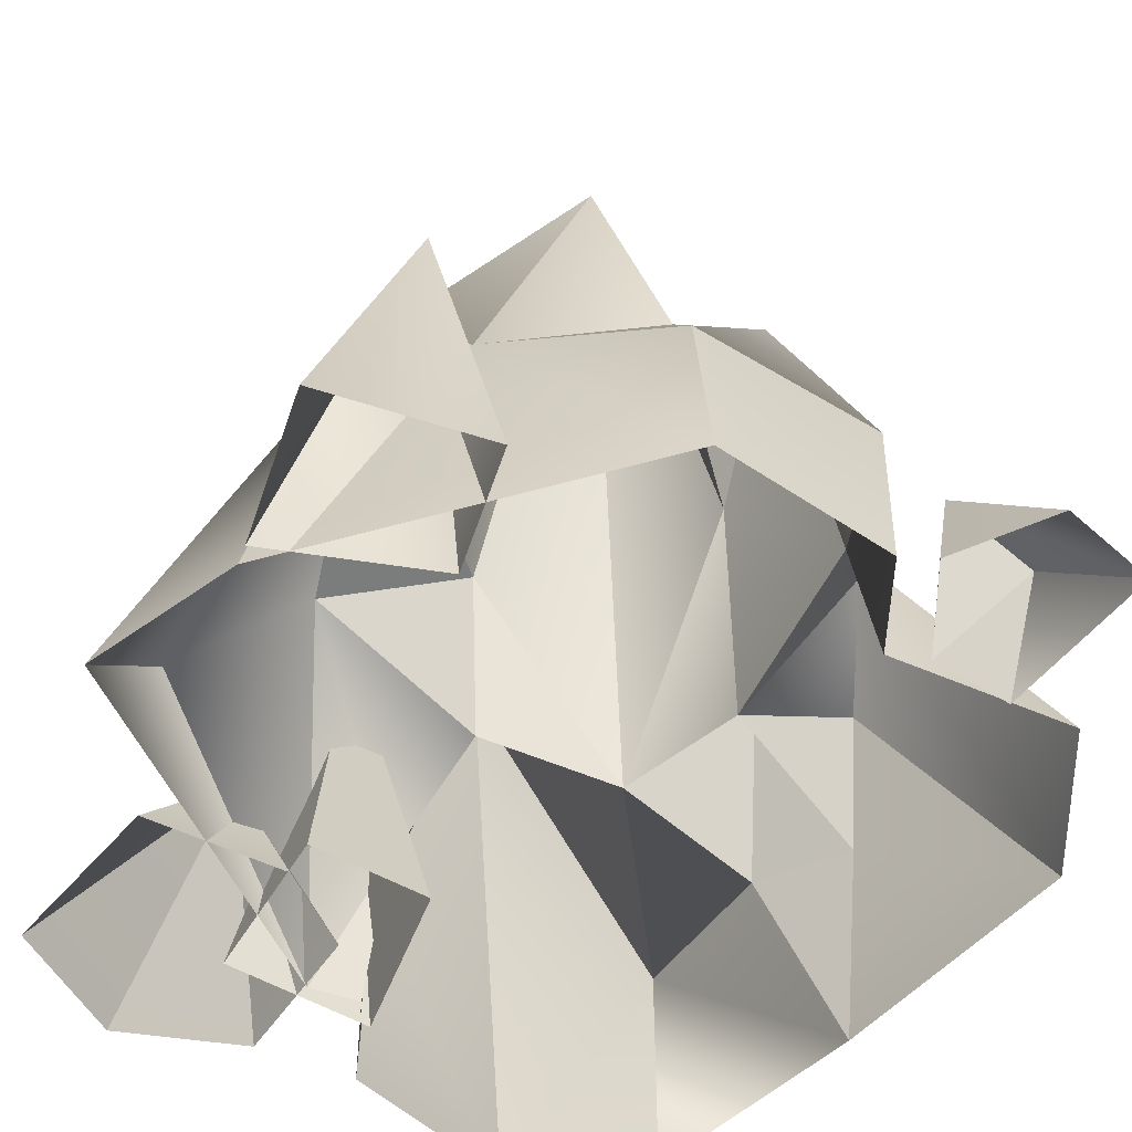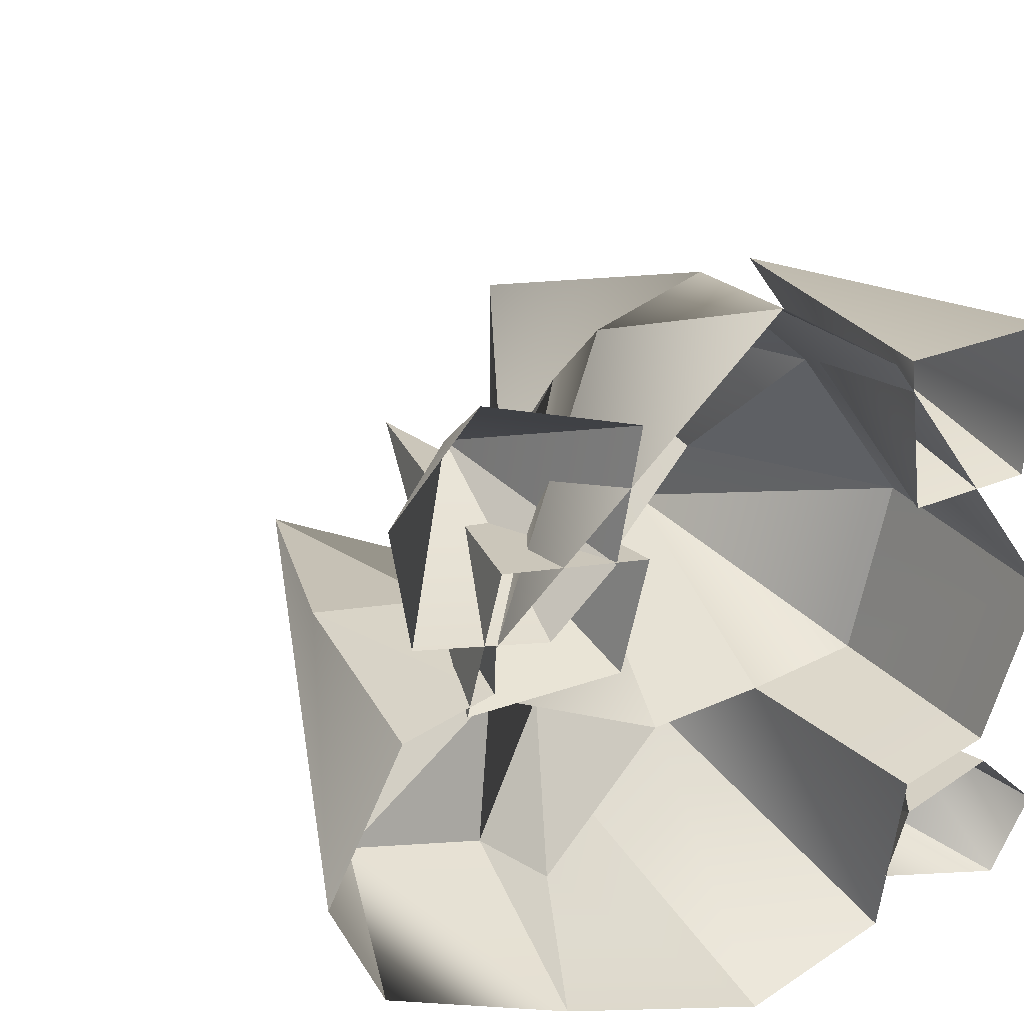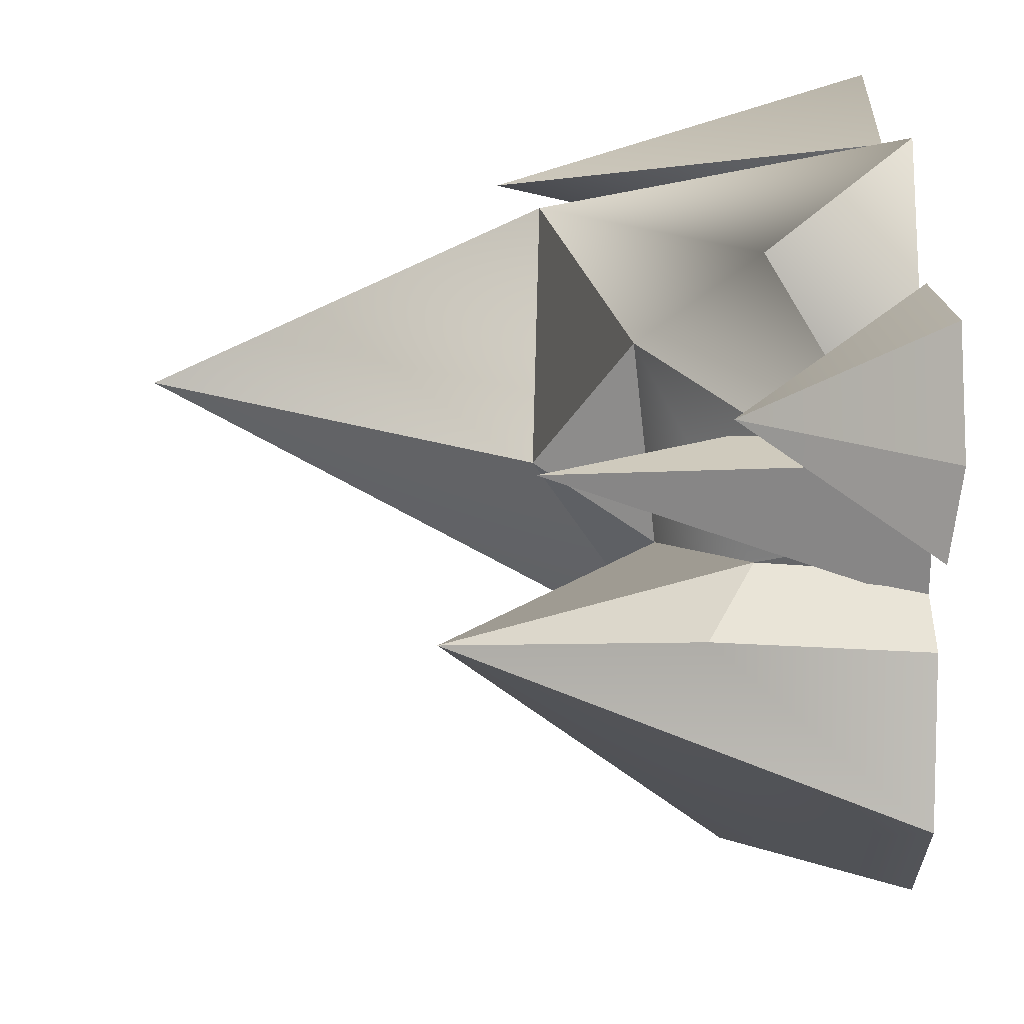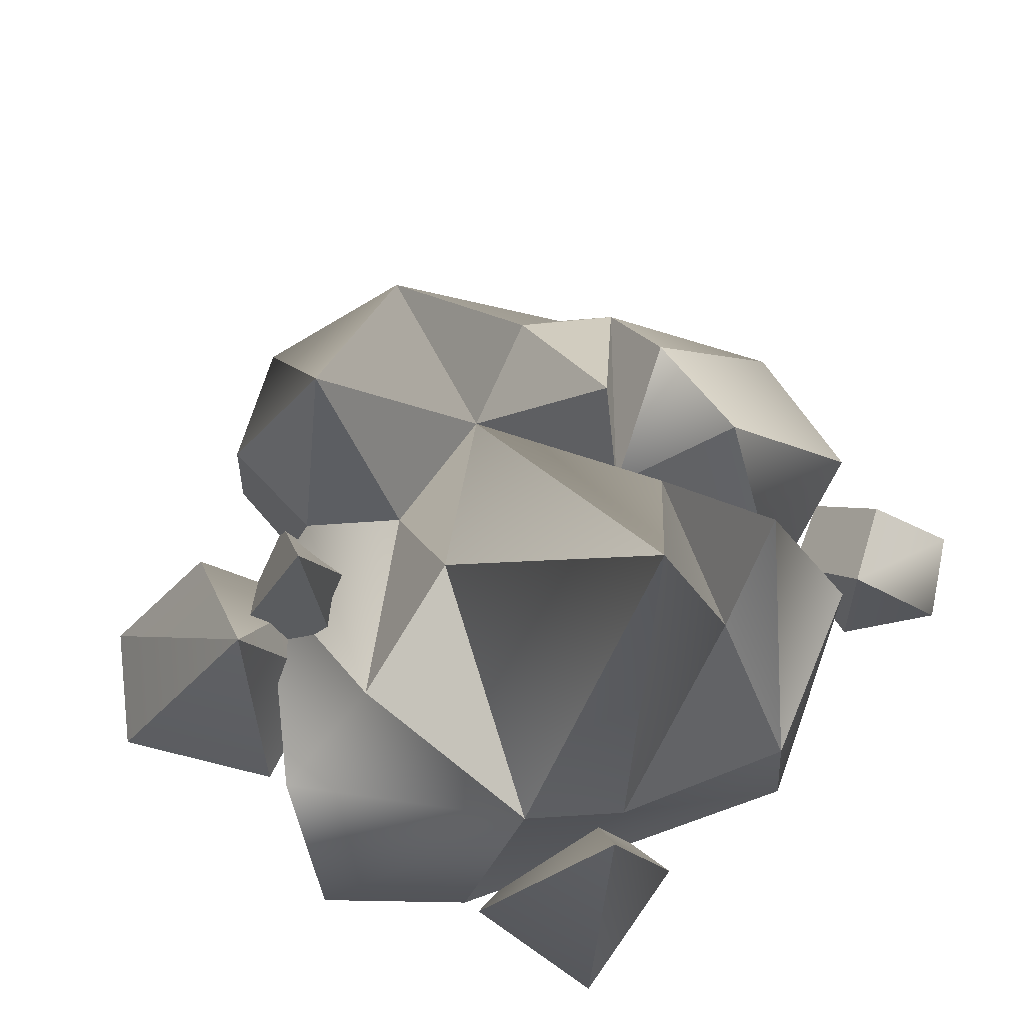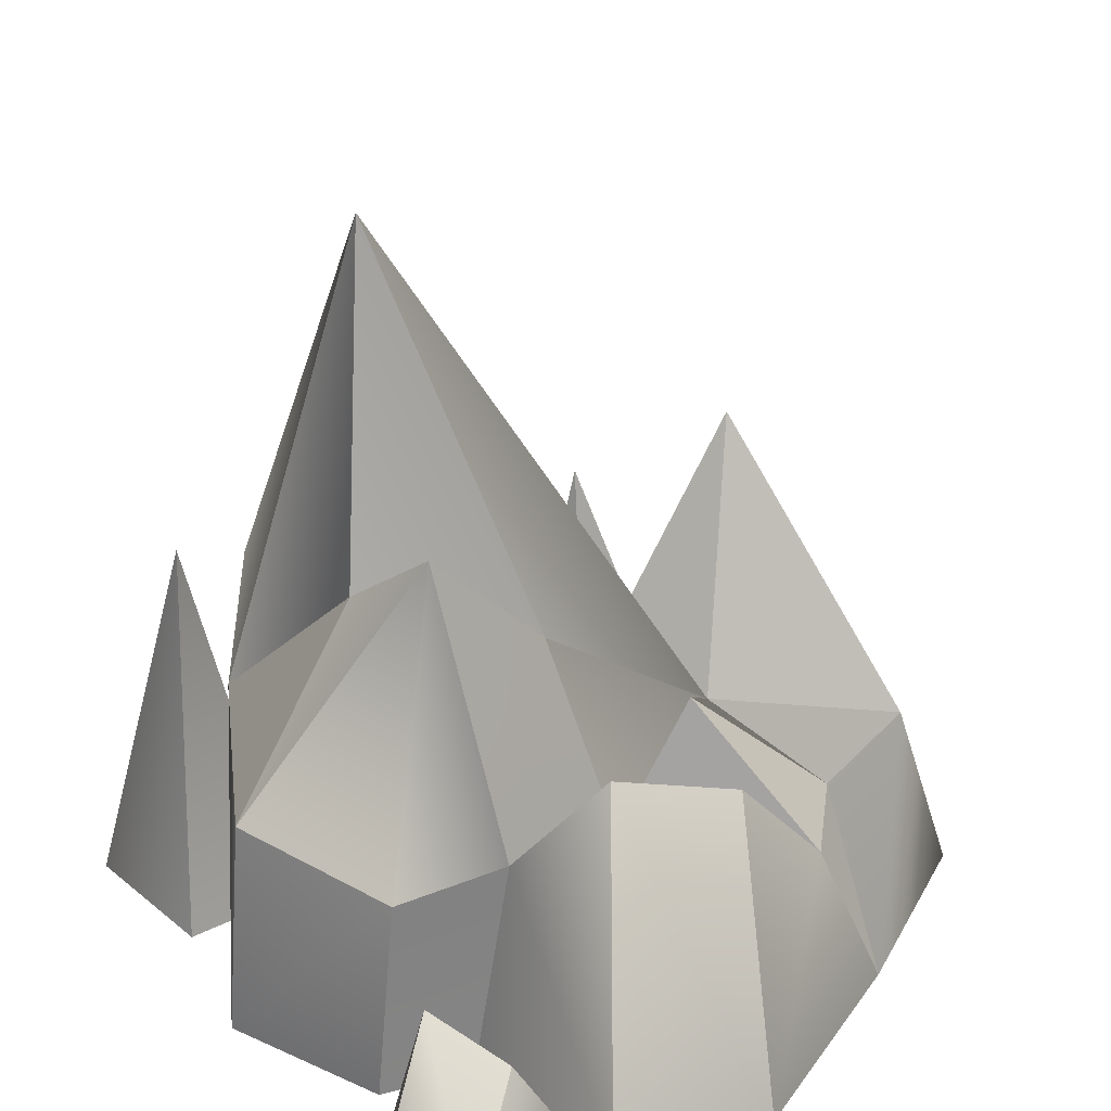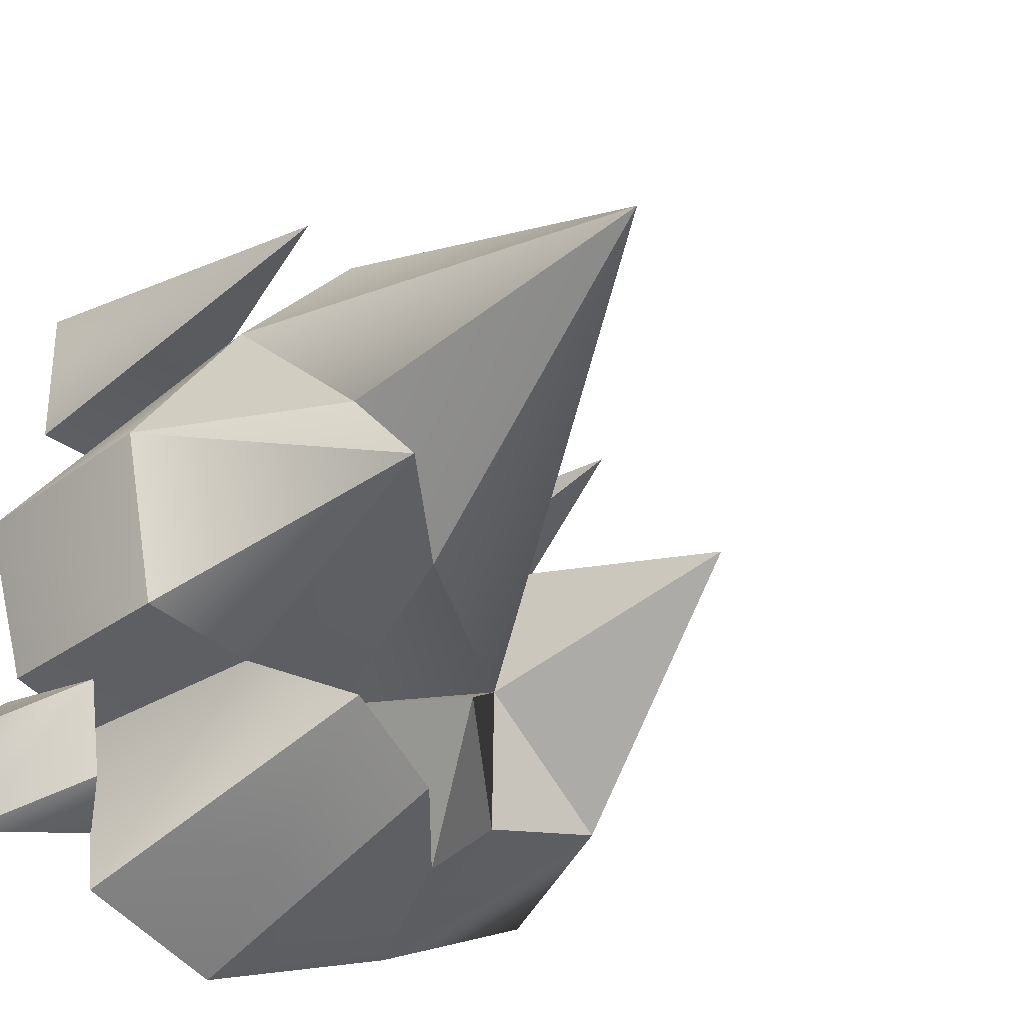
<metadata>
{"format":"obj","ext":"obj","renderer":"f3d","projection":"perspective","resolution":1024,"background":"white","views":[{"elev":-56.0,"azim":73.0,"up":"+Y"},{"elev":33.8,"azim":-30.2,"up":"+Z"},{"elev":38.9,"azim":-91.5,"up":"+Z"},{"elev":75.0,"azim":37.0,"up":"+Y"},{"elev":27.6,"azim":142.7,"up":"+Y"},{"elev":-38.4,"azim":137.7,"up":"+Z"}]}
</metadata>
<code>
o model_1100
v -0.595 0 0.5809
v -0.2443 0 0.4947
v -0.4069 0.8539 0.4192
v -0.4069 0.8539 0.4192
v -0.2443 0 0.4947
v -0.3074 0 0.2266
v -0.3074 0 0.2266
v -0.6764 0 0.2535
v -0.4069 0.8539 0.4192
v -0.595 0 0.5809
v -0.4069 0.8539 0.4192
v -0.6764 0 0.2535
v 0.8168 0 -0.8283
v 0.6267 0.2438 -0.7139
v 0.6994 0.2968 -0.508
v 0.9128 0 -0.6298
v 0.6267 0.2438 -0.7139
v 0.8168 0 -0.8283
v 0.4754 0 -0.6924
v 0.528 0 -0.5131
v 0.7462 0 -0.445
v 0.6994 0.2968 -0.508
v 0.528 0 -0.5131
v 0.6267 0.2438 -0.7139
v 0.4754 0 -0.6924
v 0.6994 0.2968 -0.508
v 0.6267 0.2438 -0.7139
v 0.528 0 -0.5131
v 0.6994 0.2968 -0.508
v 0.7462 0 -0.445
v 0.9128 0 -0.6298
v -0.2707 0 0.8269
v -0.3247 0 0.5094
v -0.4858 0.4295 0.6258
v -0.4858 0.4295 0.6258
v -0.3247 0 0.5094
v -0.4799 0 0.3706
v -0.8438 0 0.7675
v -0.6405 0 0.9849
v -0.4858 0.4295 0.6258
v -0.4858 0.4295 0.6258
v -0.4799 0 0.3706
v -0.7995 0 0.4687
v -0.8438 0 0.7675
v -0.4858 0.4295 0.6258
v -0.7995 0 0.4687
v -0.6405 0 0.9849
v -0.2707 0 0.8269
v -0.4858 0.4295 0.6258
v 0.761 0 0.7616
v 0.7485 0 0.3786
v 0.6345 0.9184 0.5309
v 0.7485 0 0.3786
v 0.4565 0 0.3852
v 0.6345 0.9184 0.5309
v 0.4565 0 0.3852
v 0.4034 0 0.7742
v 0.6345 0.9184 0.5309
v 0.4034 0 0.7742
v 0.761 0 0.7616
v 0.6345 0.9184 0.5309
v 0.4174 0.4935 -0.4251
v 0.2359 0.6913 -0.538
v 0.0403 0.3733 -0.3167
v -0.8854 0 -0.4361
v -1.01 0 -0.1222
v -0.7515 0.4332 -0.3918
v -1.01 0 -0.1222
v -0.8268 0 0.2445
v -0.7825 0.4919 0.2468
v -0.8268 0 0.2445
v -0.6129 0 0.2887
v -0.7825 0.4919 0.2468
v -0.7825 0.4919 0.2468
v -0.6129 0 0.2887
v -0.5437 0.3721 0.2693
v -0.5437 0.3721 0.2693
v -0.3191 0.5738 0.1468
v -0.5949 1.082 0.08316
v -0.1641 0.3448 0.8427
v 0.4205 0.8195 0.5976
v -0.1041 0.621 0.5612
v -0.08054 0.7258 -0.4168
v -0.2443 0.3951 -0.6765
v -0.415 0.4218 -0.5072
v 0.0403 0.3733 -0.3167
v -0.08054 0.7258 -0.4168
v -0.3263 0.5267 -0.1883
v -0.6092 0 0.4034
v 0.05445 0 0.9995
v -0.1641 0.3448 0.8427
v 0.7274 0 -0.3676
v 0.6989 0.4921 -0.3986
v 0.8559 0 0.02615
v -0.4249 0 -0.6985
v -0.8854 0 -0.4361
v -0.7515 0.4332 -0.3918
v -0.415 0.4218 -0.5072
v -0.3263 0.5267 -0.1883
v -0.7515 0.4332 -0.3918
v -0.5949 1.082 0.08316
v -0.05466 0.6033 -0.6244
v 0.0403 0.3733 -0.3167
v 0.2359 0.6913 -0.538
v 0.5899 0.6105 0.4133
v 0.8559 0 0.02615
v 0.8101 0.5091 0.03363
v -0.6092 0 0.4034
v -0.5437 0.3721 0.2693
v -0.6129 0 0.2887
v -0.5949 1.082 0.08316
v -0.7825 0.4919 0.2468
v -0.5437 0.3721 0.2693
v 0.4174 0.4935 -0.4251
v 0.0403 0.3733 -0.3167
v 0.1958 0.8969 -0.2585
v 0.4974 1.181 -0.2673
v 0.4174 0.4935 -0.4251
v 0.4601 0 -0.8401
v 0.2359 0.6913 -0.538
v 0.8101 0.5091 0.03363
v 0.6989 0.4921 -0.3986
v 0.4974 1.181 -0.2673
v -0.3263 0.5267 -0.1883
v -0.5949 1.082 0.08316
v -0.3191 0.5738 0.1468
v -0.2443 0.3951 -0.6765
v 0.1097 0 -0.9479
v -0.4249 0 -0.6985
v 0.2359 0.6913 -0.538
v 0.4601 0 -0.8401
v 0.1097 0 -0.9479
v -0.05466 0.6033 -0.6244
v 0.5899 0.6105 0.4133
v 0.5396 1.011 -0.03264
v 0.4039 1.797 0.102
v -0.3191 0.5738 0.1468
v -0.1061 0.8511 0.221
v -0.3263 0.5267 -0.1883
v 0.1958 0.8969 -0.2585
v -0.3263 0.5267 -0.1883
v 0.4039 1.797 0.102
v 0.1958 0.8969 -0.2585
v 0.4039 1.797 0.102
v 0.5396 1.011 -0.03264
v 0.4205 0.8195 0.5976
v 0.4039 1.797 0.102
v -0.1061 0.8511 0.221
v -0.3263 0.5267 -0.1883
v -0.1061 0.8511 0.221
v 0.4039 1.797 0.102
v 0.5899 0.6105 0.4133
v 0.4039 1.797 0.102
v 0.4205 0.8195 0.5976
v 0.5396 1.011 -0.03264
v 0.5899 0.6105 0.4133
v 0.8101 0.5091 0.03363
v -0.6092 0 0.4034
v -0.1041 0.621 0.5612
v -0.5437 0.3721 0.2693
v -0.3191 0.5738 0.1468
v -0.1041 0.621 0.5612
v -0.1061 0.8511 0.221
v 0.5142 0 -0.4225
v 0.4174 0.4935 -0.4251
v 0.6989 0.4921 -0.3986
v 0.4205 0.8195 0.5976
v -0.1061 0.8511 0.221
v -0.1041 0.621 0.5612
v 0.4974 1.181 -0.2673
v 0.1958 0.8969 -0.2585
v 0.5396 1.011 -0.03264
v -0.3263 0.5267 -0.1883
v -0.415 0.4218 -0.5072
v -0.7515 0.4332 -0.3918
v -0.05466 0.6033 -0.6244
v -0.2443 0.3951 -0.6765
v 0.0403 0.3733 -0.3167
v -0.08054 0.7258 -0.4168
v -0.415 0.4218 -0.5072
v -0.3263 0.5267 -0.1883
v -0.4249 0 -0.6985
v -0.415 0.4218 -0.5072
v -0.2443 0.3951 -0.6765
v 0.0403 0.3733 -0.3167
v -0.2443 0.3951 -0.6765
v -0.08054 0.7258 -0.4168
v 0.4174 0.4935 -0.4251
v 0.4974 1.181 -0.2673
v 0.6989 0.4921 -0.3986
v 0.4974 1.181 -0.2673
v 0.5396 1.011 -0.03264
v 0.8101 0.5091 0.03363
v -0.3263 0.5267 -0.1883
v 0.1958 0.8969 -0.2585
v 0.0403 0.3733 -0.3167
v -0.6092 0 0.4034
v 0.05445 0 0.9995
v 0.3592 0 0.7782
v 0.3592 0 0.7782
v 0.5899 0.6105 0.4133
v 0.4205 0.8195 0.5976
v 0.3592 0 0.7782
v -0.5949 1.082 0.08316
v -0.3191 0.5738 0.1468
v -0.5949 1.082 0.08316
v -0.05466 0.6033 -0.6244
v 0.5142 0 -0.4225
v 0.8101 0.5091 0.03363
v 0.7274 0 -0.3676
g surface_000
f 10 11 12
f 7 8 9
f 4 5 6
f 1 2 3
f 200 201 202
f 194 195 196
f 191 192 193
f 188 189 190
f 185 186 187
f 182 183 184
f 179 180 181
f 176 177 178
f 173 174 175
f 170 171 172
f 167 168 169
f 161 162 163
f 155 156 157
f 152 153 154
f 149 150 151
f 146 147 148
f 143 144 145
f 140 141 142
f 137 138 139
f 134 135 136
f 124 125 126
f 121 122 123
f 111 112 113
f 108 109 110
f 102 103 104
f 99 100 101
f 89 90 91
f 86 87 88
f 83 84 85
f 77 78 79
f 74 75 76
f 71 72 73
f 62 63 64
f 59 60 61
f 56 57 58
f 53 54 55
f 50 51 52
f 47 48 49
f 44 45 46
f 41 42 43
f 38 39 40
f 35 36 37
f 32 33 34
f 29 30 31
f 26 27 28
f 23 24 25
f 20 21 22
f 17 18 19
f 164 166 210
f 164 165 166
f 94 93 209
f 92 93 94
f 118 208 119
f 118 119 120
f 207 128 127
f 127 128 129
f 67 66 206
f 65 66 67
f 160 159 205
f 158 159 160
f 68 70 204
f 68 69 70
f 203 106 105
f 105 106 107
f 81 198 199
f 80 198 81
f 80 81 82
f 80 82 197
f 130 132 133
f 130 131 132
f 114 116 117
f 114 115 116
f 95 97 98
f 95 96 97
f 13 15 16
f 13 14 15

</code>
